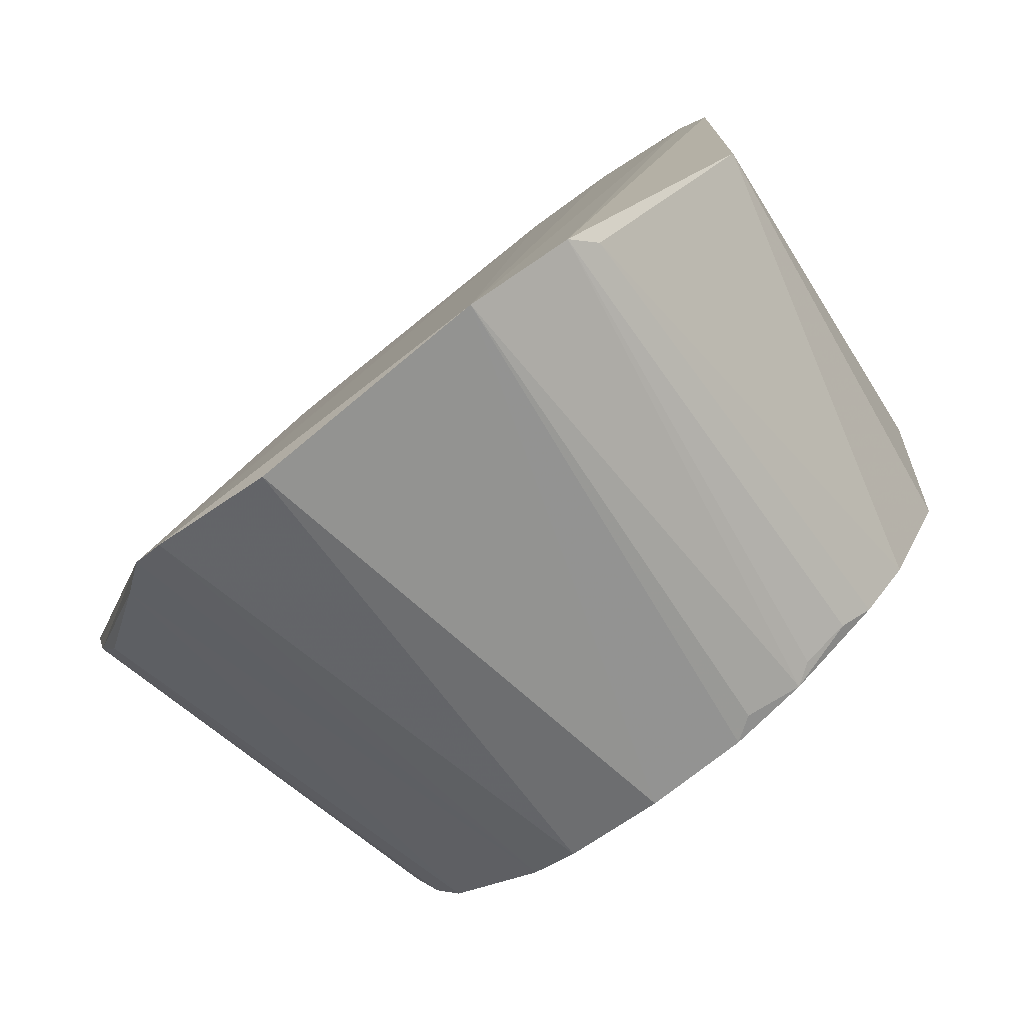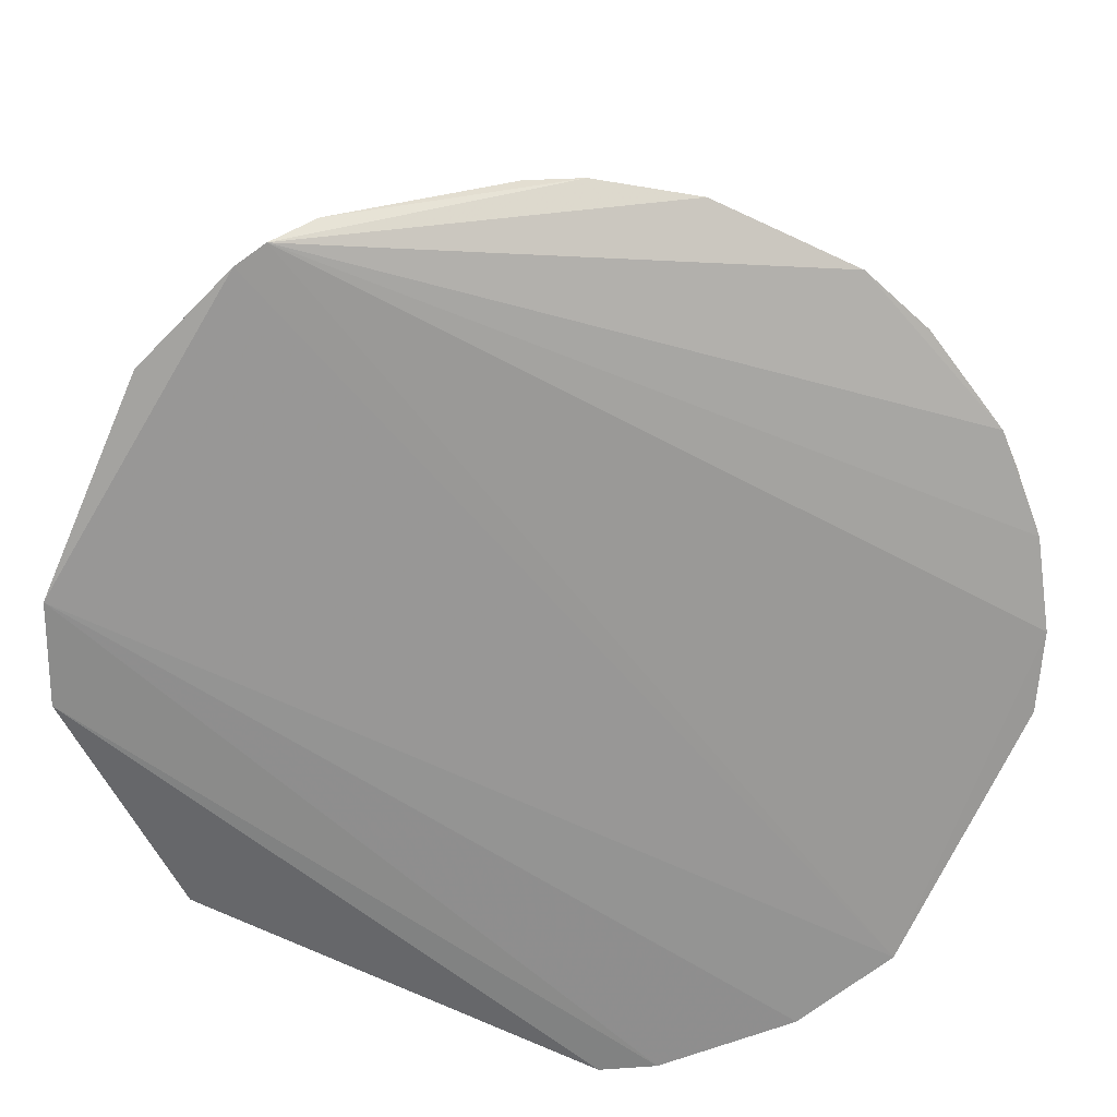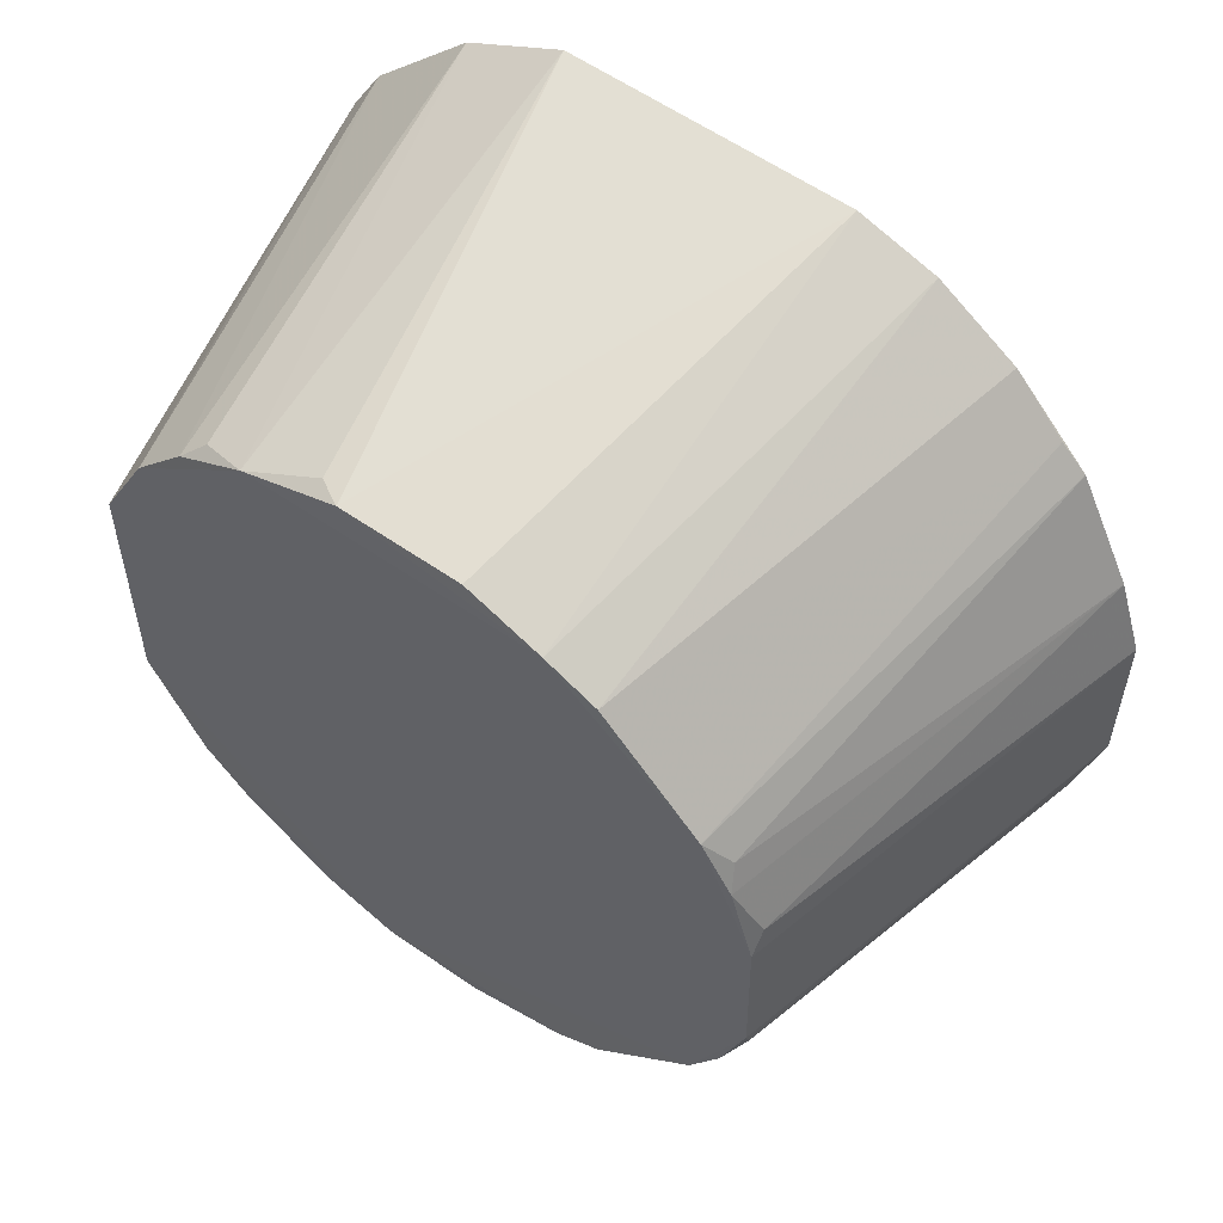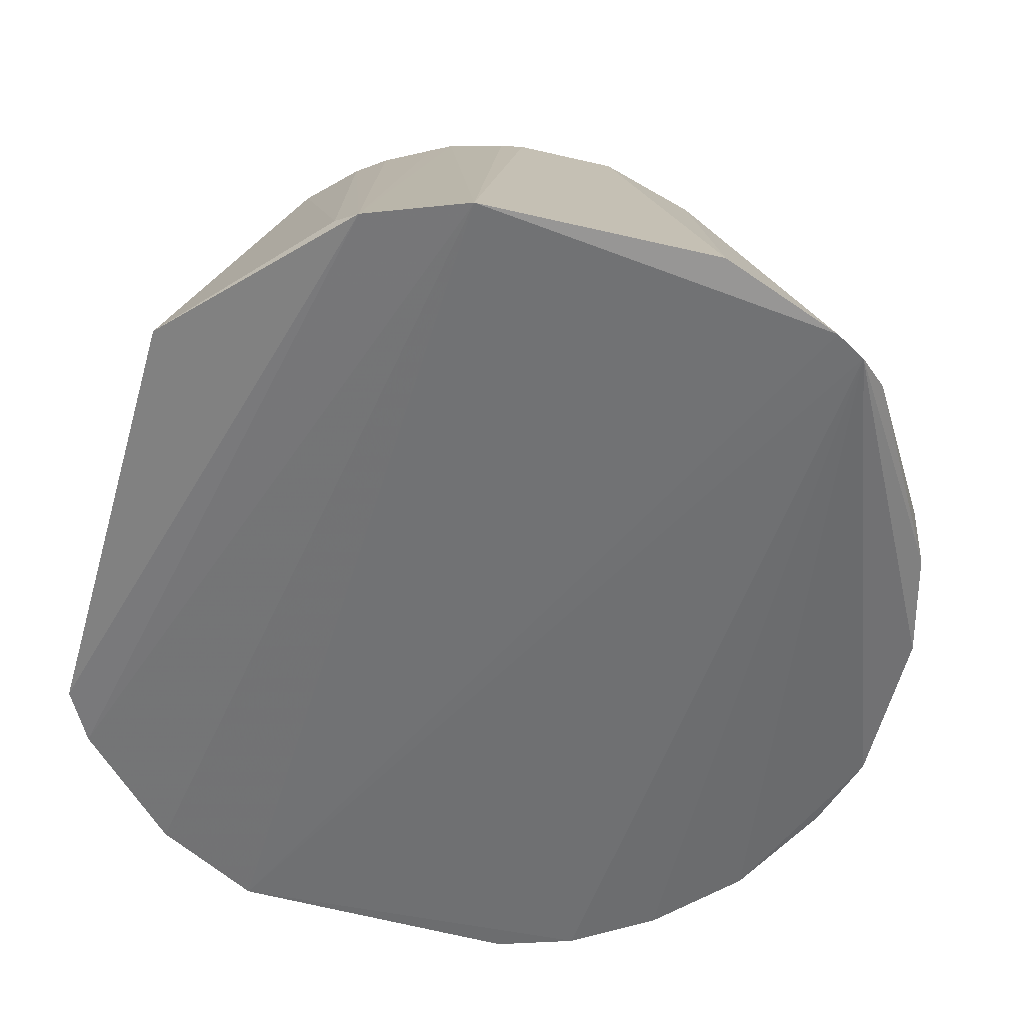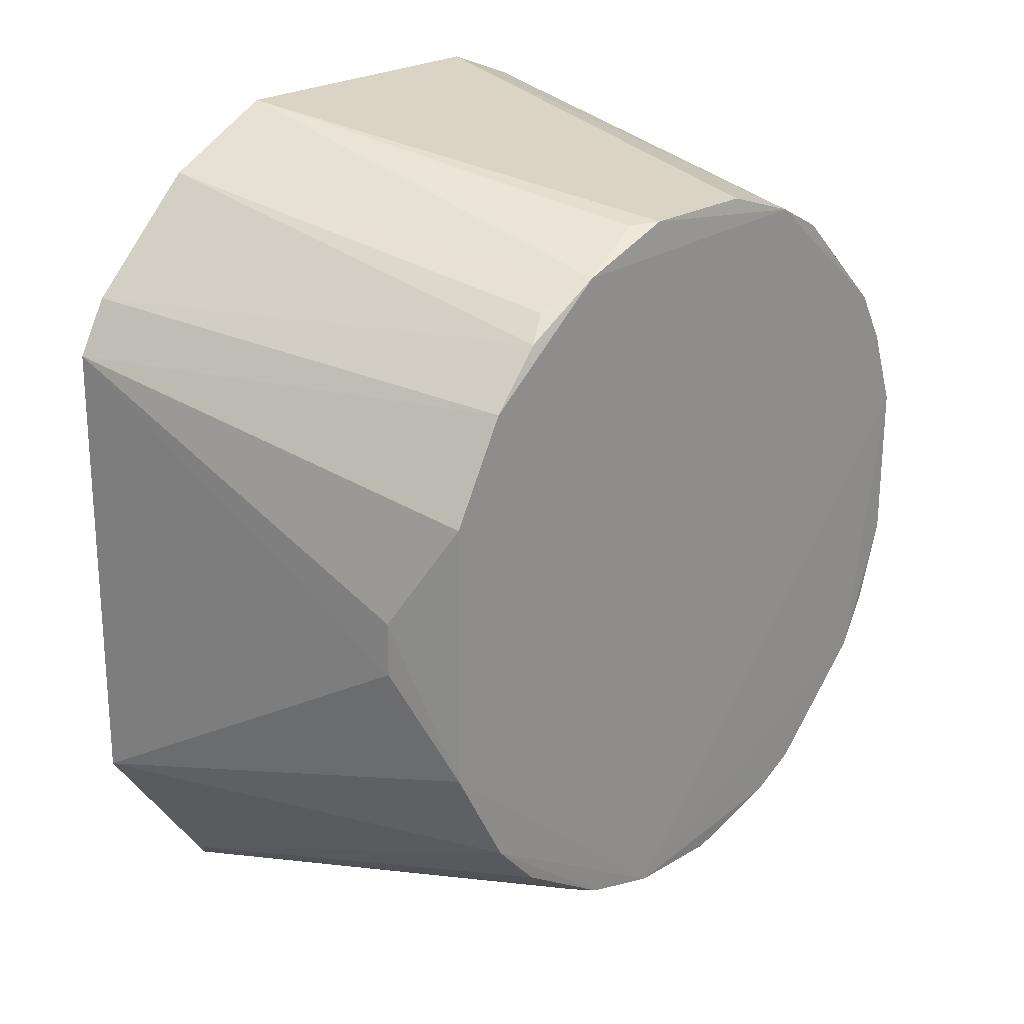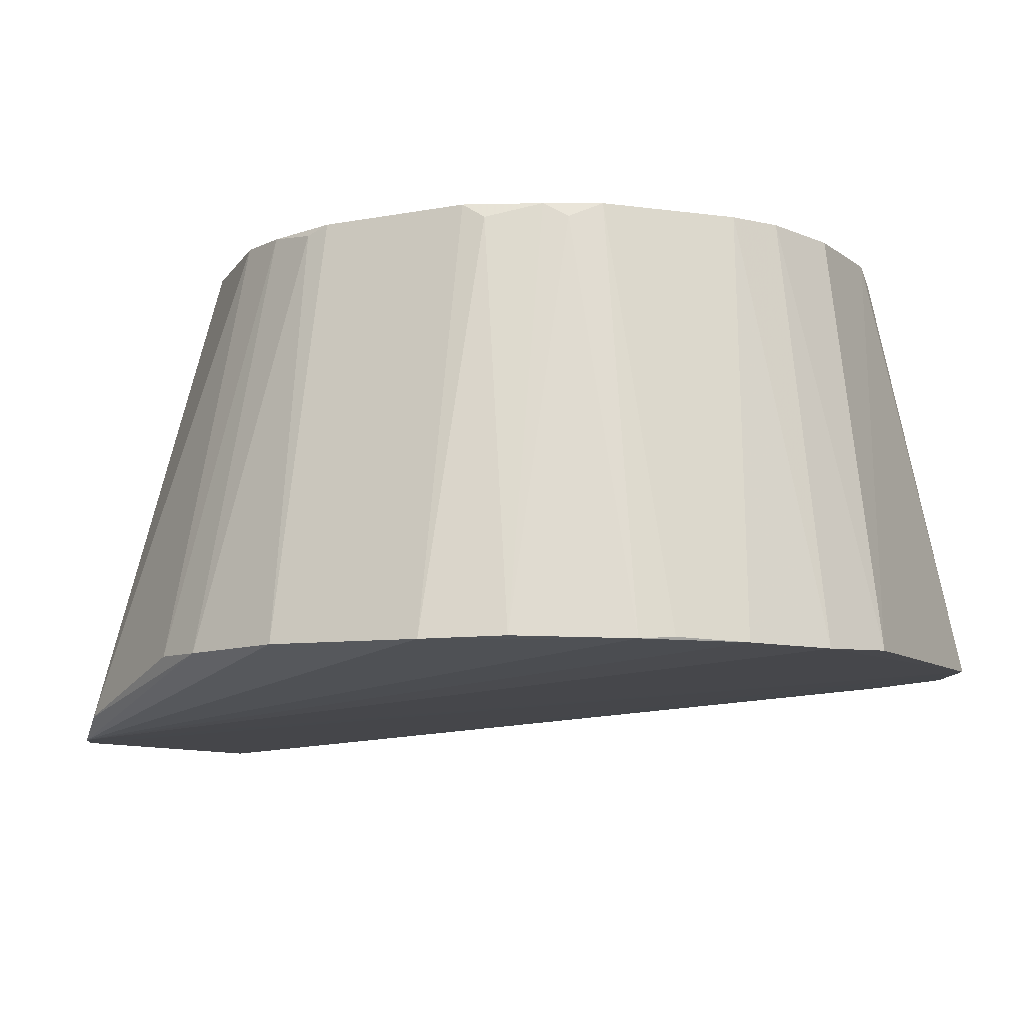
<metadata>
{"format":"obj","ext":"obj","renderer":"f3d","projection":"perspective","resolution":1024,"background":"white","views":[{"elev":-76.3,"azim":-141.1,"up":"+Y"},{"elev":-70.7,"azim":65.1,"up":"+Z"},{"elev":56.4,"azim":36.9,"up":"+Y"},{"elev":-59.9,"azim":-15.2,"up":"+Z"},{"elev":22.0,"azim":-47.8,"up":"+Y"},{"elev":-8.3,"azim":115.7,"up":"+Z"}]}
</metadata>
<code>
v 0.01936 0.01316 0.1158
v 0.02887 -0.004921 0.08804
v 0.01357 0.02557 0.08782
v -0.01694 0.02384 0.08797
v -0.01256 -0.01904 0.115
v 0.0149 -0.02798 0.08313
v -0.003059 0.02293 0.1157
v 0.02731 0.01038 0.0881
v -0.01017 0.02738 0.08799
v -0.02522 -0.01494 0.08787
v 0.01932 -0.01279 0.1157
v 0.009724 0.02118 0.1158
v -0.02089 0.008285 0.1158
v 0.02284 0.005057 0.1158
v 0.02215 0.01888 0.0881
v 0.01695 -0.02681 0.08322
v -0.008453 -0.03041 0.08332
v 0.008556 0.02743 0.08801
v -0.009464 0.0208 0.1159
v 0.003252 -0.02258 0.1157
v -0.02101 -0.007889 0.1158
v -0.02563 0.01382 0.08818
v 0.02129 0.009902 0.1157
v 0.0289 0.005245 0.08796
v 0.02273 -0.006217 0.1151
v 0.02373 0.01713 0.08794
v 0.01299 0.01947 0.1157
v 0.02532 -0.01497 0.08792
v -0.0148 -0.02758 0.08418
v 0.004745 0.02282 0.1156
v -0.004728 0.02283 0.1148
v -0.01752 0.01443 0.1159
v 0.01277 -0.01917 0.1157
v 0.006913 -0.03083 0.08349
v -0.004769 -0.02237 0.1149
v -0.01732 -0.01436 0.1158
v -0.02277 0.0018 0.1118
v -0.02368 0.01711 0.08802
v 0.02285 0.006597 0.1148
v 0.02286 -0.004726 0.1157
v 0.01877 0.02226 0.08791
v 0.0208 0.01144 0.1148
v 0.02701 -0.01166 0.08788
v 0.01915 -0.0247 0.08464
v -0.01281 0.01925 0.1149
v -0.003204 -0.0223 0.1159
v 0.009727 -0.02075 0.1157
v -0.008208 -0.02105 0.1158
v -0.01437 -0.01738 0.1157
v -0.01601 -0.02612 0.08567
v -0.02276 -0.001503 0.1118
v -0.01429 0.01783 0.1156
v 0.02123 -0.009541 0.1156
v -0.009559 -0.02069 0.1149
f 16 9 3
f 16 6 9
f 17 9 6
f 17 4 9
f 18 9 7
f 18 3 9
f 18 12 3
f 19 9 4
f 19 12 7
f 19 14 1
f 19 1 12
f 23 1 14
f 24 2 16
f 26 15 1
f 26 24 16
f 26 8 24
f 27 12 1
f 27 1 15
f 27 3 12
f 29 10 22
f 30 18 7
f 30 7 12
f 30 12 18
f 31 19 7
f 31 7 9
f 31 9 19
f 32 22 13
f 33 6 16
f 34 20 17
f 34 17 6
f 36 21 10
f 37 21 13
f 37 13 22
f 38 4 17
f 38 29 22
f 38 17 29
f 38 22 32
f 39 23 14
f 39 8 23
f 39 24 8
f 39 14 24
f 40 14 11
f 40 25 2
f 40 24 14
f 40 2 24
f 41 26 16
f 41 16 3
f 41 15 26
f 41 27 15
f 41 3 27
f 42 23 8
f 42 8 26
f 42 26 1
f 42 1 23
f 43 16 2
f 43 2 25
f 44 28 11
f 44 43 28
f 44 16 43
f 44 33 16
f 44 11 33
f 45 19 4
f 46 19 32
f 46 21 36
f 46 14 19
f 46 11 14
f 46 35 17
f 46 17 20
f 46 32 13
f 46 13 21
f 47 20 34
f 47 46 20
f 47 33 11
f 47 11 46
f 47 34 6
f 47 6 33
f 48 29 17
f 48 17 35
f 48 35 46
f 48 46 36
f 49 29 5
f 49 48 36
f 49 5 48
f 50 36 10
f 50 10 29
f 50 49 36
f 50 29 49
f 51 37 22
f 51 22 10
f 51 10 21
f 51 21 37
f 52 38 32
f 52 4 38
f 52 45 4
f 52 32 19
f 52 19 45
f 53 40 11
f 53 25 40
f 53 43 25
f 53 11 28
f 53 28 43
f 54 48 5
f 54 5 29
f 54 29 48

</code>
